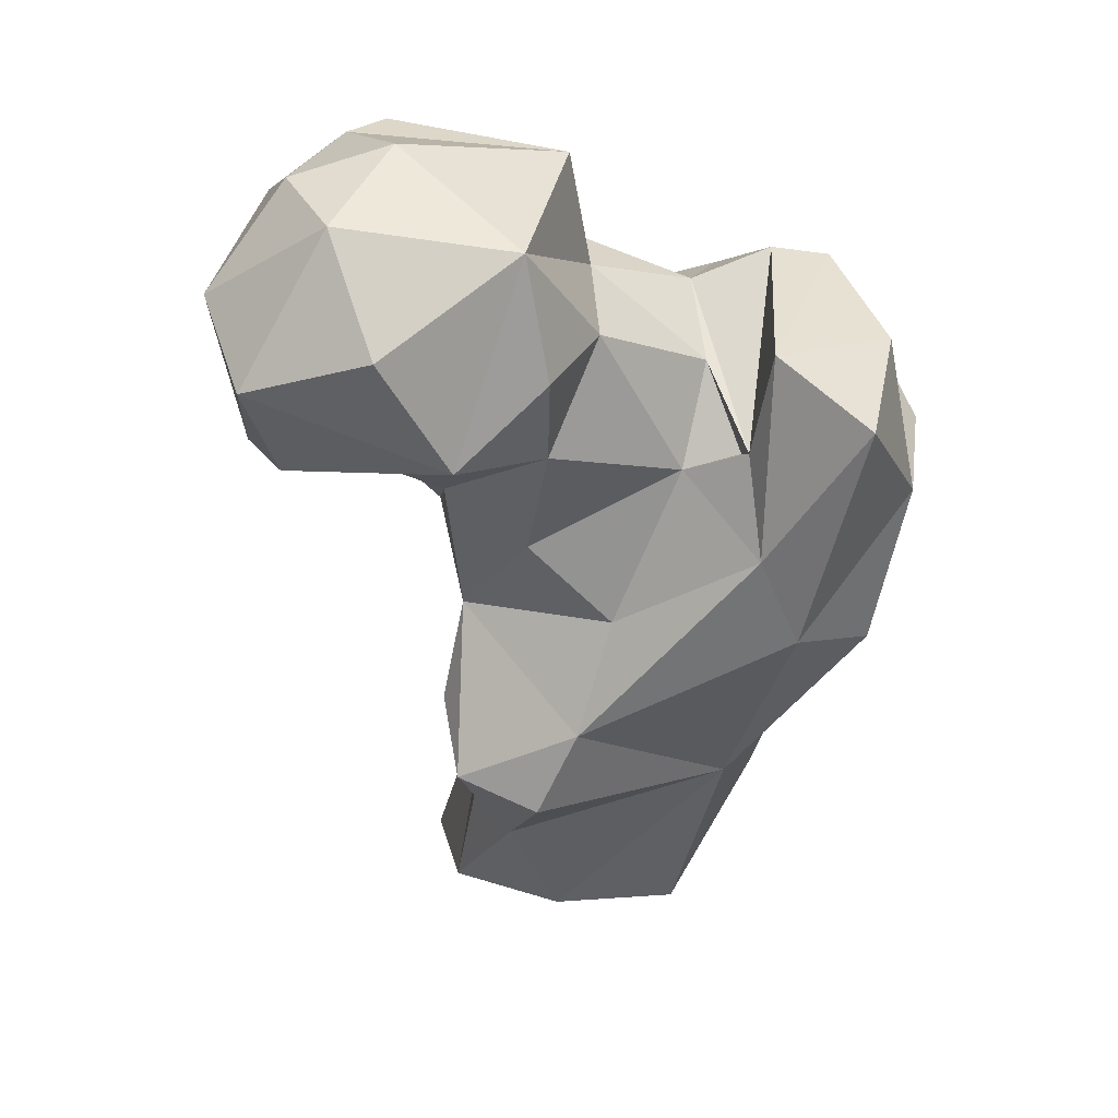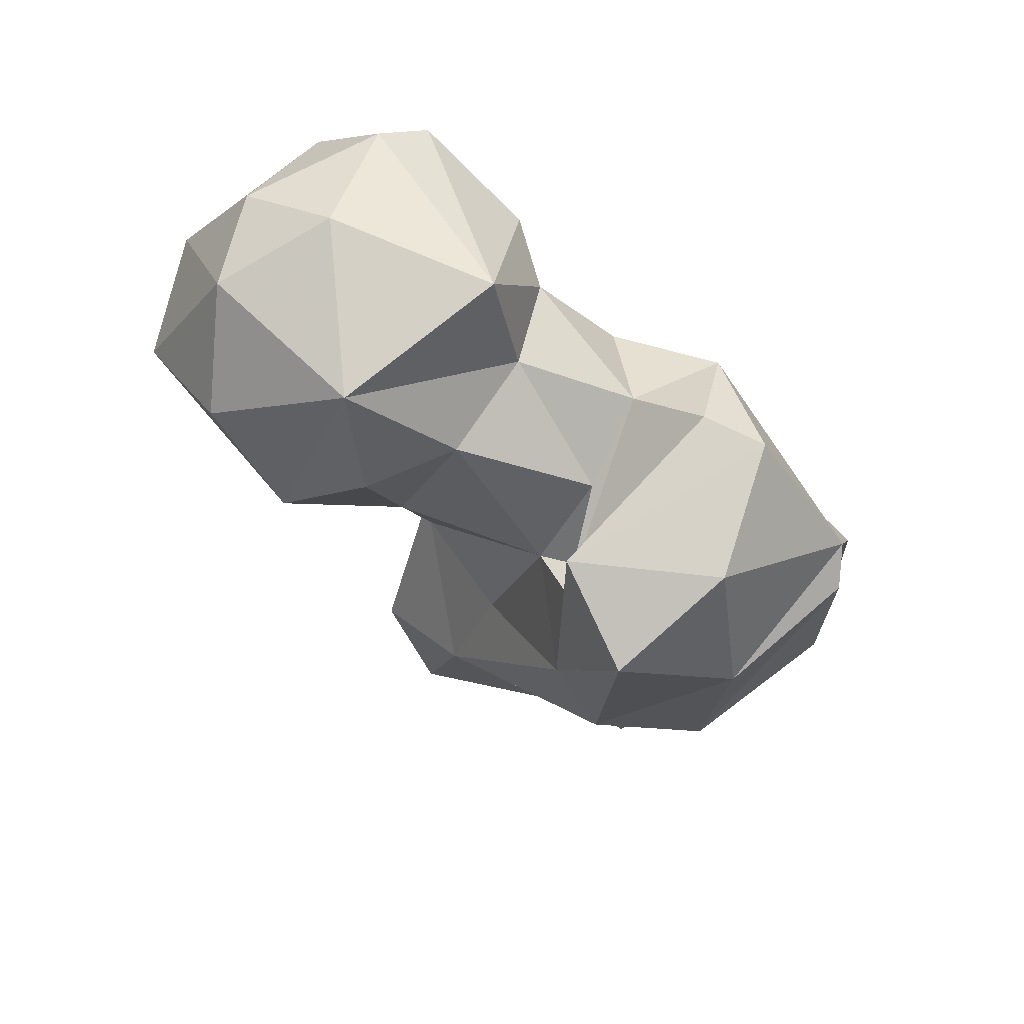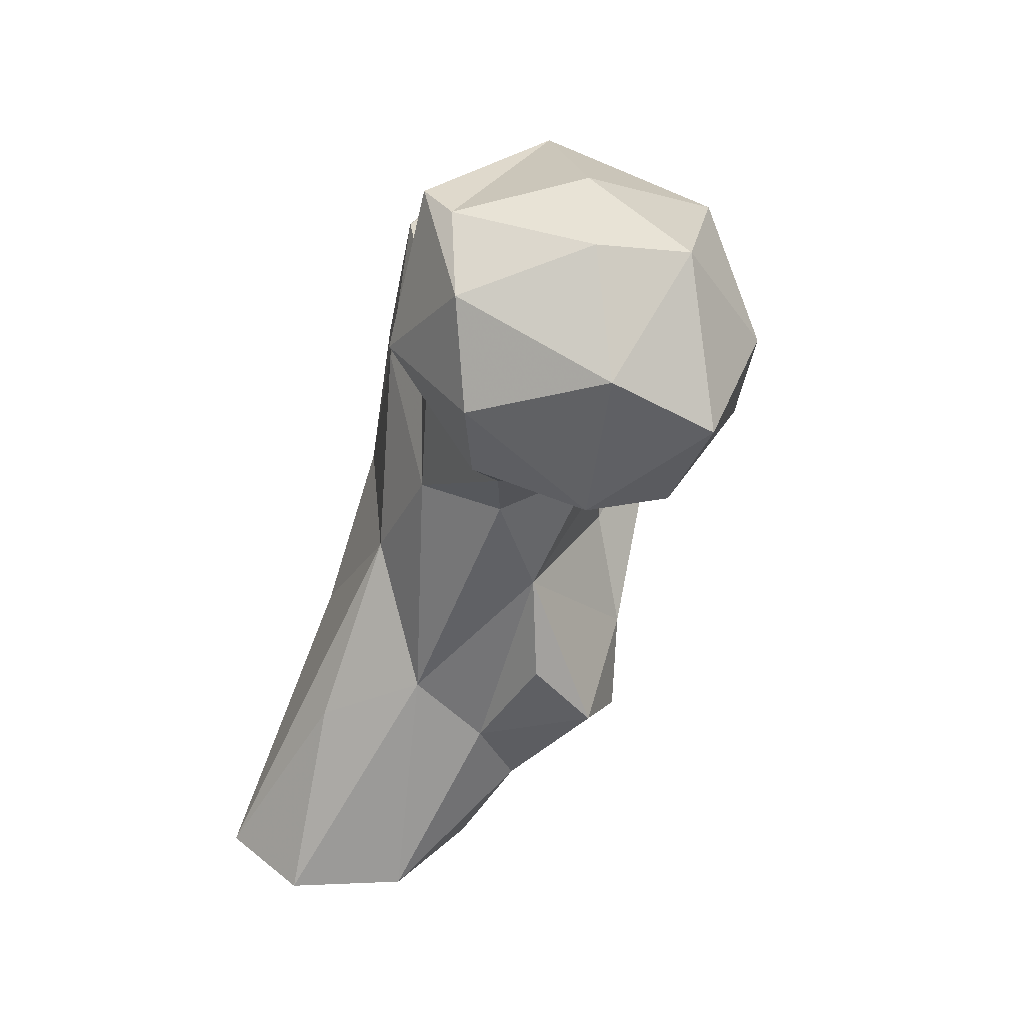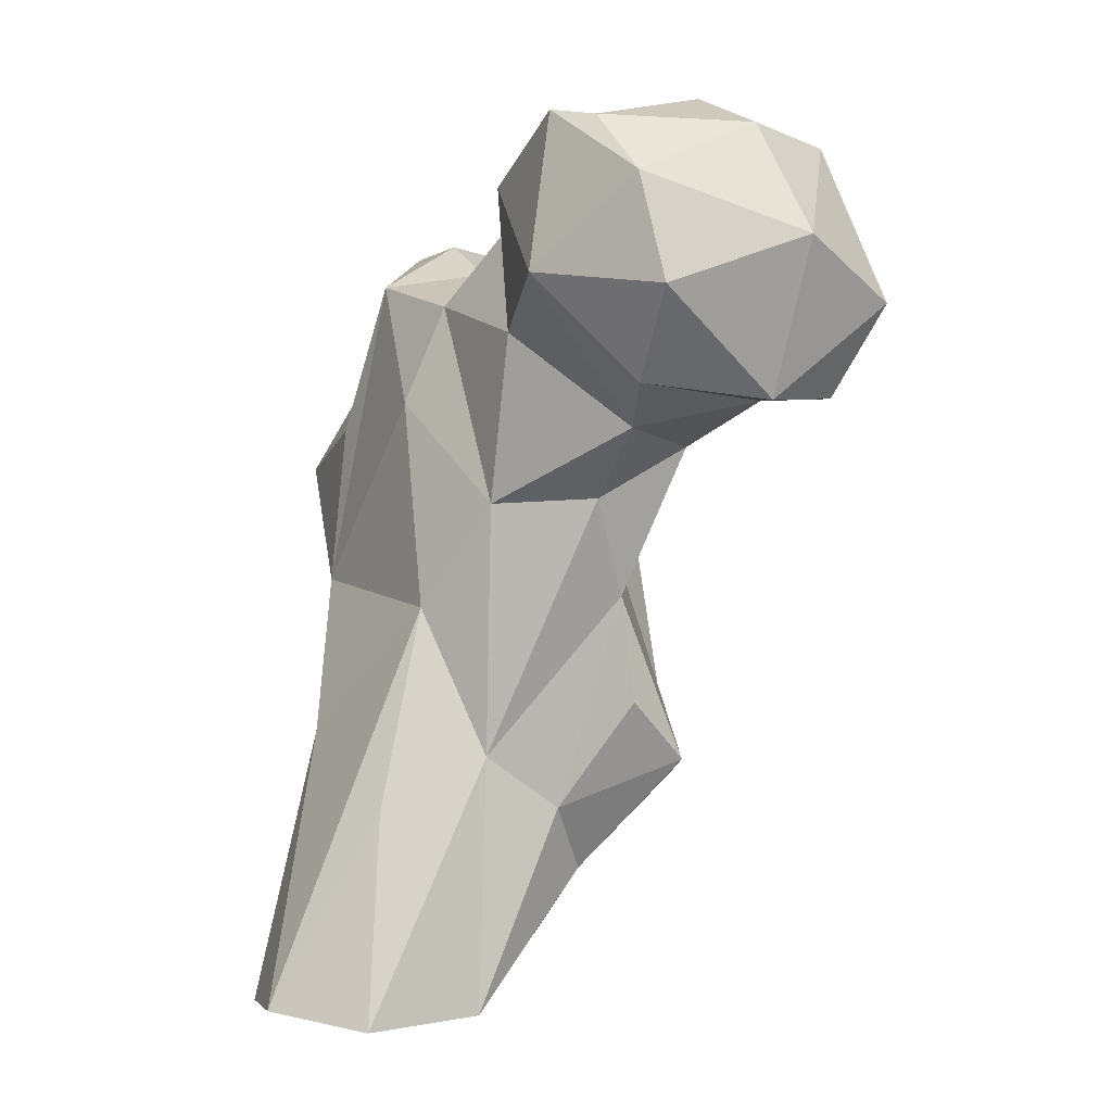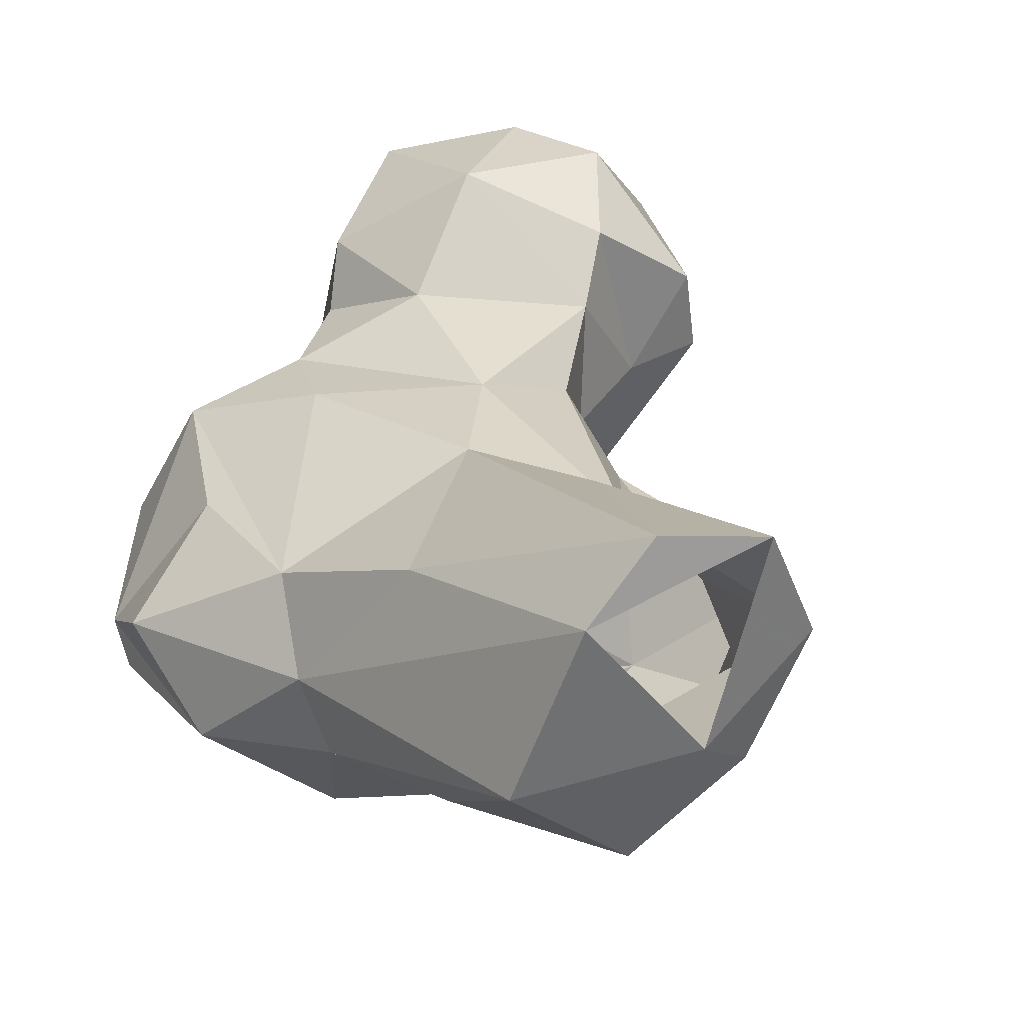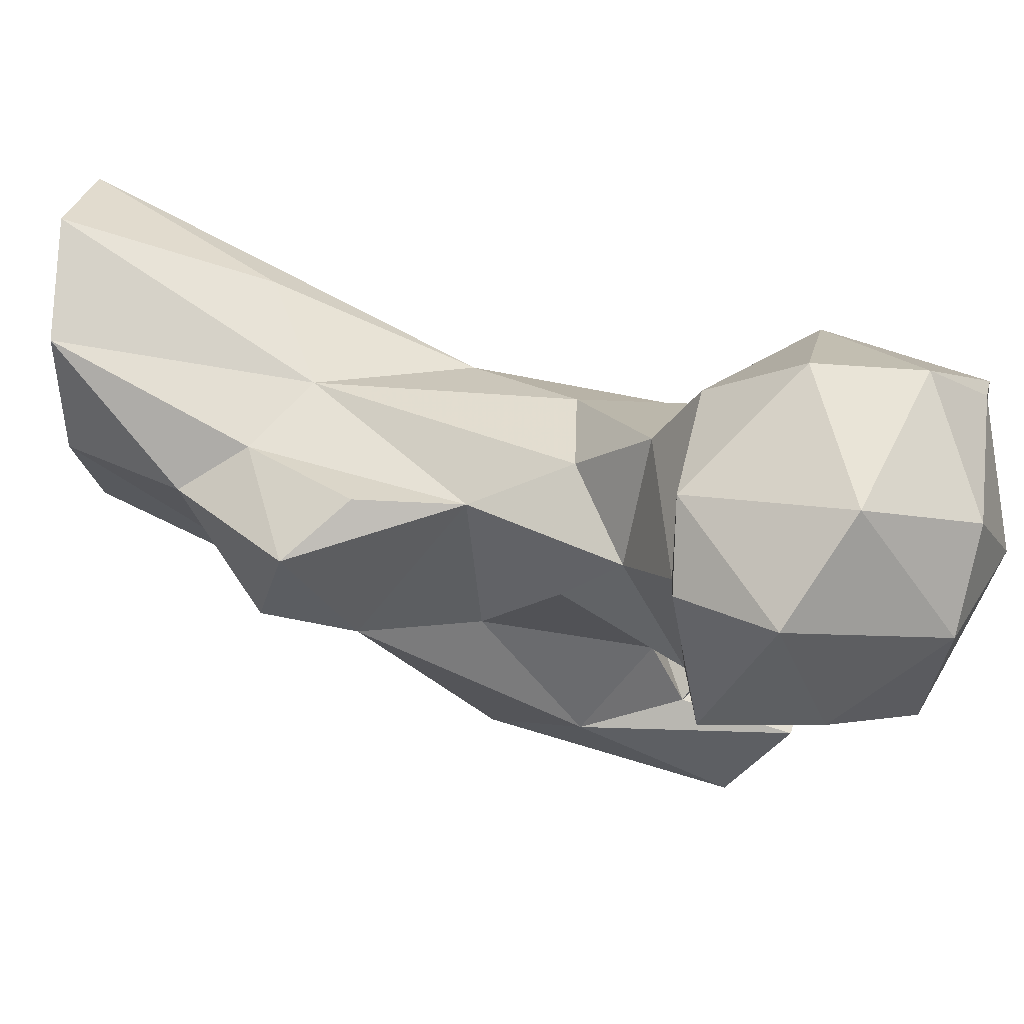
<metadata>
{"format":"obj","ext":"obj","renderer":"f3d","projection":"perspective","resolution":1024,"background":"white","views":[{"elev":23.5,"azim":-33.9,"up":"+Z"},{"elev":55.5,"azim":7.7,"up":"+Z"},{"elev":29.0,"azim":-116.4,"up":"+Z"},{"elev":6.5,"azim":-142.6,"up":"+Z"},{"elev":37.6,"azim":150.1,"up":"+Y"},{"elev":10.2,"azim":-83.6,"up":"+Y"}]}
</metadata>
<code>
v 287 214.3 2.005
v 293.3 219.6 0.4233
v 300.6 206.2 2.651
v 279.4 228.2 2.265
v 314.8 220.9 2.6
v 306.8 239.7 2.039
v 285.2 242.3 2.389
v 297.9 246.5 3.801
v 311.1 202.5 22.53
v 289.9 234.5 27.51
v 277.2 210.8 17.94
v 282.2 223.2 33.63
v 308.9 225.4 34.39
v 300.5 194.8 27.53
v 276.3 216.3 26.75
v 292 224.1 51.69
v 272.5 197.1 28.71
v 318.4 207.1 43.57
v 316.3 197.4 40.77
v 265.4 204.8 32.49
v 276.6 194.2 39.56
v 267.8 211.7 40.48
v 270.4 210.9 53.46
v 298.3 178.2 53.17
v 282 194.6 53.79
v 315.6 214.9 52.6
v 312.2 181.2 49.3
v 292.8 179 64.86
v 326.3 193.8 54.35
v 270.4 215.9 66.04
v 273.1 200 64.16
v 282.6 221.7 65.12
v 327.7 191.5 72.54
v 329 203.4 65.98
v 315.4 177.8 69.7
v 264.6 205.4 71.99
v 315.8 211.6 72.43
v 289.1 190.2 74.01
v 299 218.8 76.91
v 301.2 169.3 82.7
v 327.4 195.5 76.73
v 293.4 182.7 77.54
v 309.1 210.9 91.51
v 296.8 188.5 74.92
v 270.9 192.1 78.8
v 262.1 220.2 75.25
v 295.3 215.3 89.17
v 312.6 180.2 89.07
v 253.2 206.2 78.11
v 280 221.6 86.28
v 295.1 193.7 85.87
v 243.2 206.5 78.68
v 244.5 217 78.95
v 256.7 226.4 80.93
v 256.2 189.3 80.84
v 293.6 178.7 91.04
v 237.1 204.2 89.93
v 278.3 192.2 92.62
v 250.3 230.3 92.39
v 267.7 186.9 90.03
v 247.7 191.9 94.92
v 268.7 231.9 93.61
v 315.8 196.1 95.17
v 265.7 188.7 105.4
v 308 198 96.93
v 299 202.4 93.3
v 284.5 203.2 97.32
v 239.7 216.6 97.96
v 285.8 213.7 99.48
v 282.3 220.6 103.8
v 247.9 201.7 108.2
v 255.1 229.1 105.2
v 270 226.1 112.5
v 281.5 203.3 111.5
v 249.4 213.7 110.9
v 263.9 225.3 111.8
v 260.9 208.6 114.3
f 73 76 74
f 74 76 77
f 64 74 77
f 64 77 71
f 72 75 76
f 62 72 73
f 61 64 71
f 59 72 62
f 62 73 70
f 59 68 72
f 72 76 73
f 57 71 68
f 75 77 76
f 57 61 71
f 43 65 63
f 50 62 70
f 48 63 56
f 56 63 65
f 47 50 69
f 41 43 63
f 51 66 67
f 55 64 61
f 51 67 58
f 69 70 74
f 45 58 60
f 39 47 43
f 52 57 53
f 55 61 57
f 41 63 48
f 40 48 56
f 46 62 50
f 38 58 45
f 36 49 46
f 38 51 58
f 23 31 36
f 38 44 51
f 50 70 69
f 28 56 42
f 46 54 62
f 3 9 14
f 28 40 56
f 49 55 52
f 21 24 28
f 9 19 14
f 45 55 49
f 25 28 38
f 35 41 48
f 42 51 44
f 42 66 51
f 46 49 54
f 47 69 66
f 49 53 54
f 24 27 35
f 49 52 53
f 32 46 50
f 36 45 49
f 31 38 45
f 30 36 46
f 34 37 41
f 16 32 39
f 52 55 57
f 53 68 59
f 1 2 3
f 24 35 40
f 29 34 41
f 67 69 74
f 18 26 34
f 29 41 33
f 24 40 28
f 16 39 26
f 68 75 72
f 5 18 19
f 23 36 30
f 27 33 35
f 11 20 15
f 27 29 33
f 70 73 74
f 26 39 43
f 12 32 16
f 11 14 17
f 25 38 31
f 54 59 62
f 2 5 3
f 13 16 26
f 2 6 5
f 15 20 22
f 33 41 35
f 12 23 30
f 7 10 8
f 10 12 16
f 42 56 65
f 21 28 25
f 53 57 68
f 14 27 24
f 53 59 54
f 14 24 21
f 32 47 39
f 43 66 65
f 14 19 27
f 17 21 20
f 32 50 47
f 23 25 31
f 71 77 75
f 58 64 60
f 18 34 29
f 8 16 13
f 4 15 12
f 13 26 18
f 12 15 23
f 66 69 67
f 30 46 32
f 12 30 32
f 42 65 66
f 8 10 16
f 14 21 17
f 20 21 23
f 38 42 44
f 19 29 27
f 3 5 9
f 28 42 38
f 18 29 19
f 6 13 18
f 26 37 34
f 58 67 64
f 15 22 23
f 20 23 22
f 5 6 18
f 1 11 4
f 35 48 40
f 4 12 7
f 4 11 15
f 1 4 2
f 11 17 20
f 43 47 66
f 37 43 41
f 64 67 74
f 1 14 11
f 55 60 64
f 2 4 7
f 21 25 23
f 31 45 36
f 5 19 9
f 26 43 37
f 6 8 13
f 6 7 8
f 1 3 14
f 7 12 10
f 68 71 75
f 45 60 55

</code>
